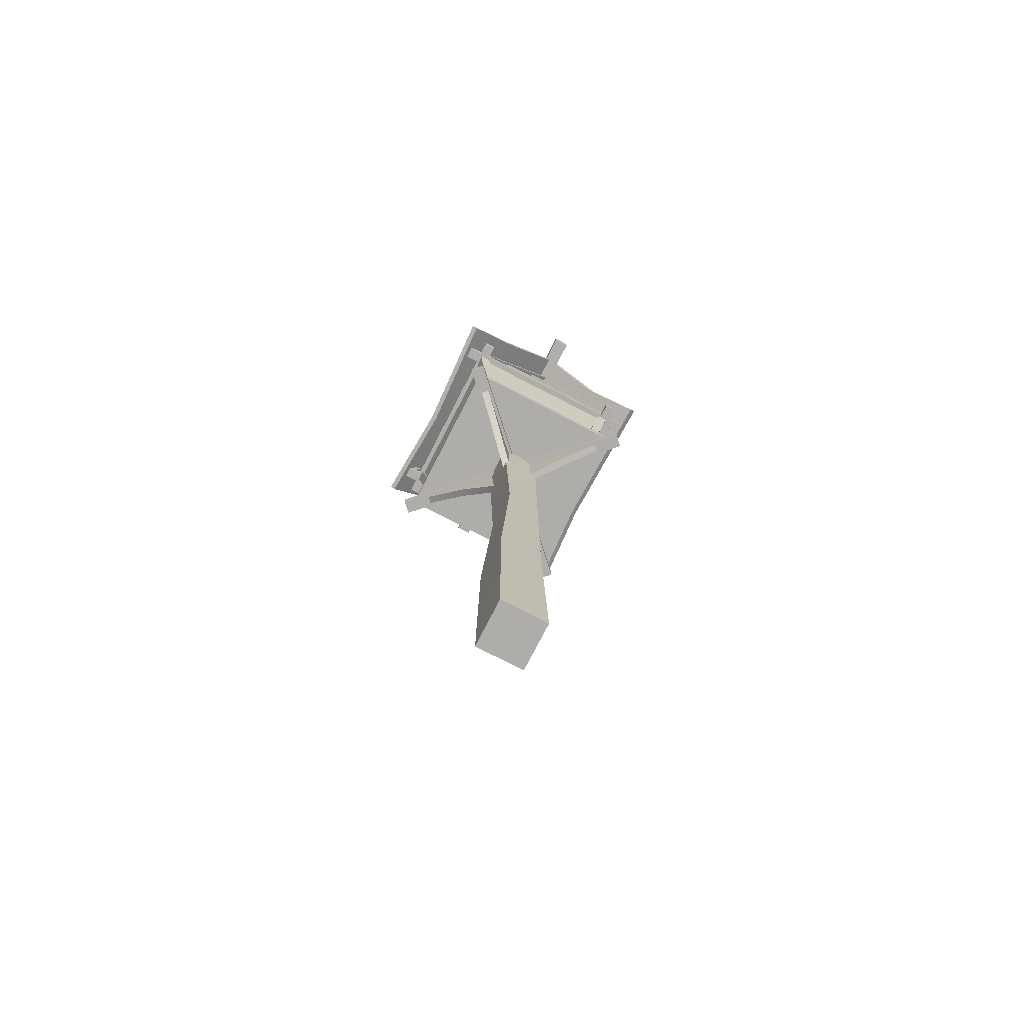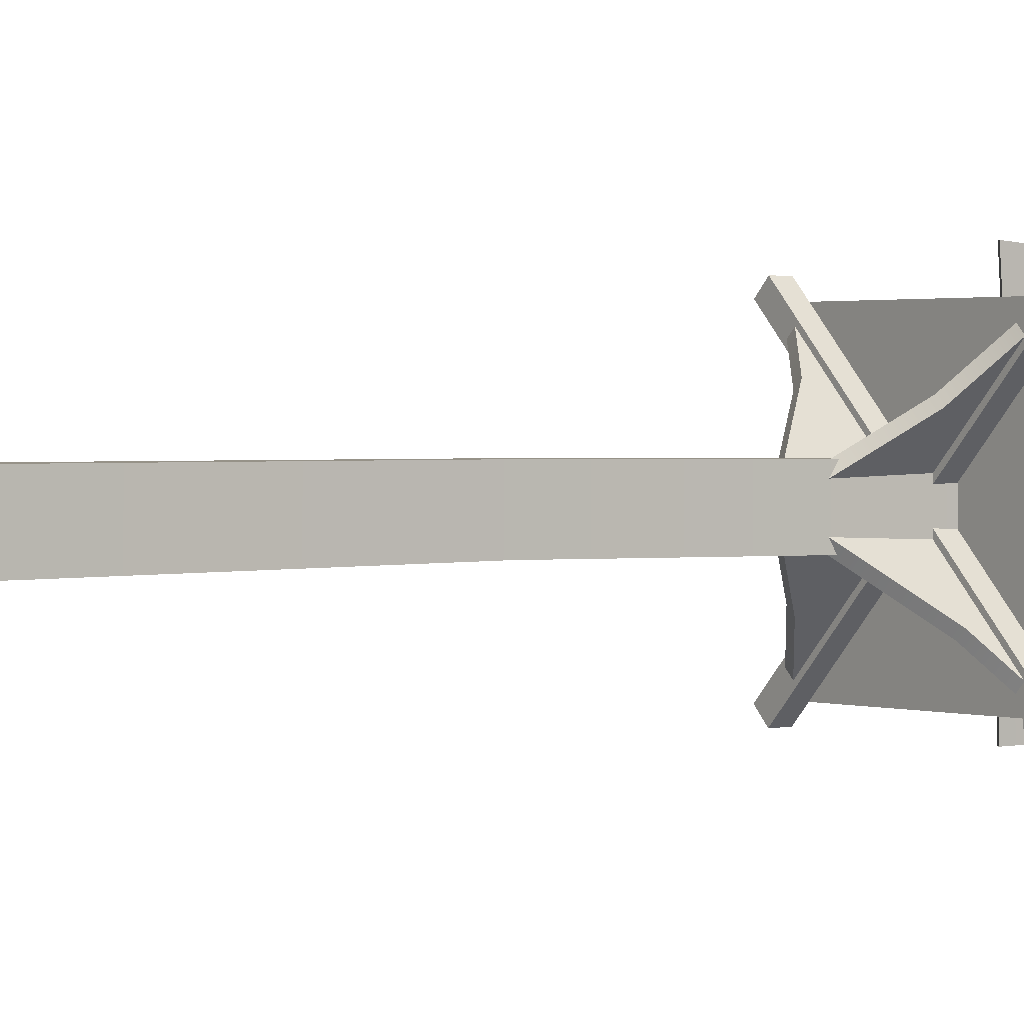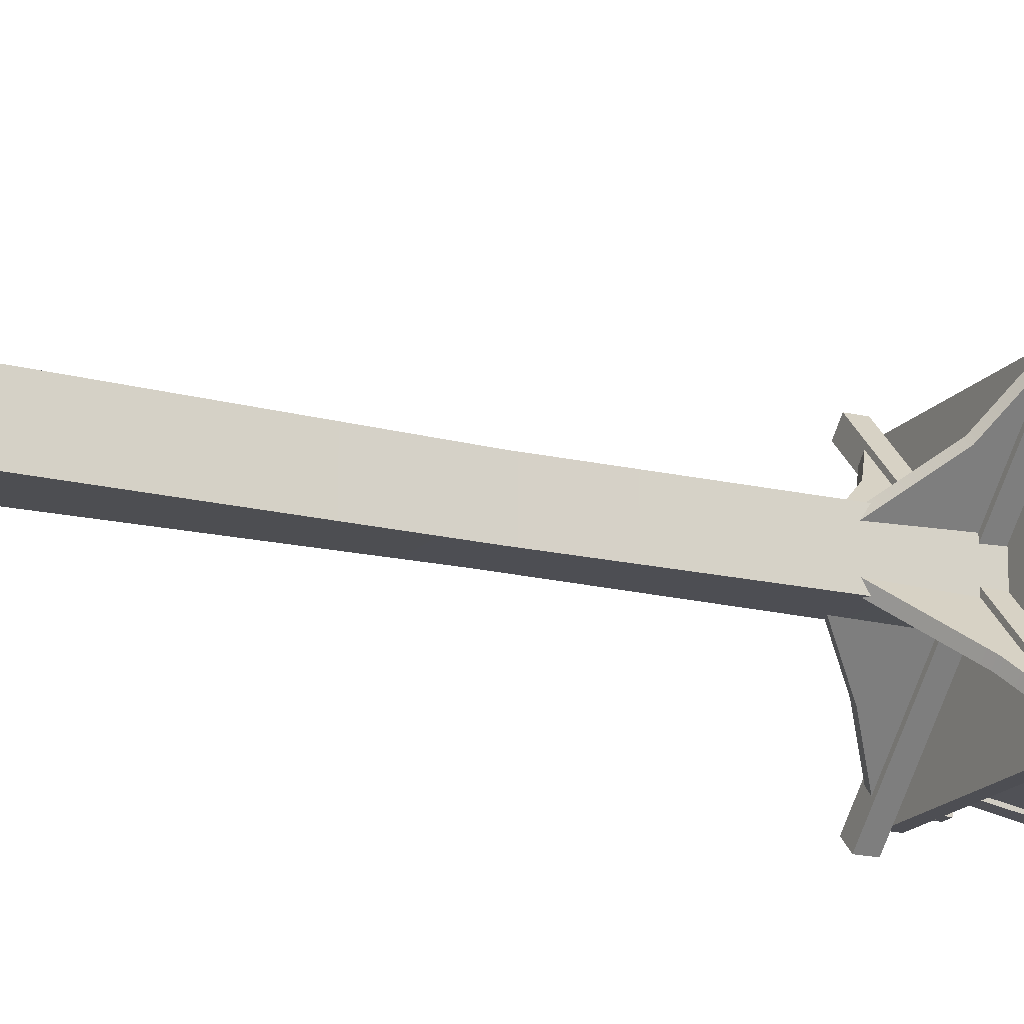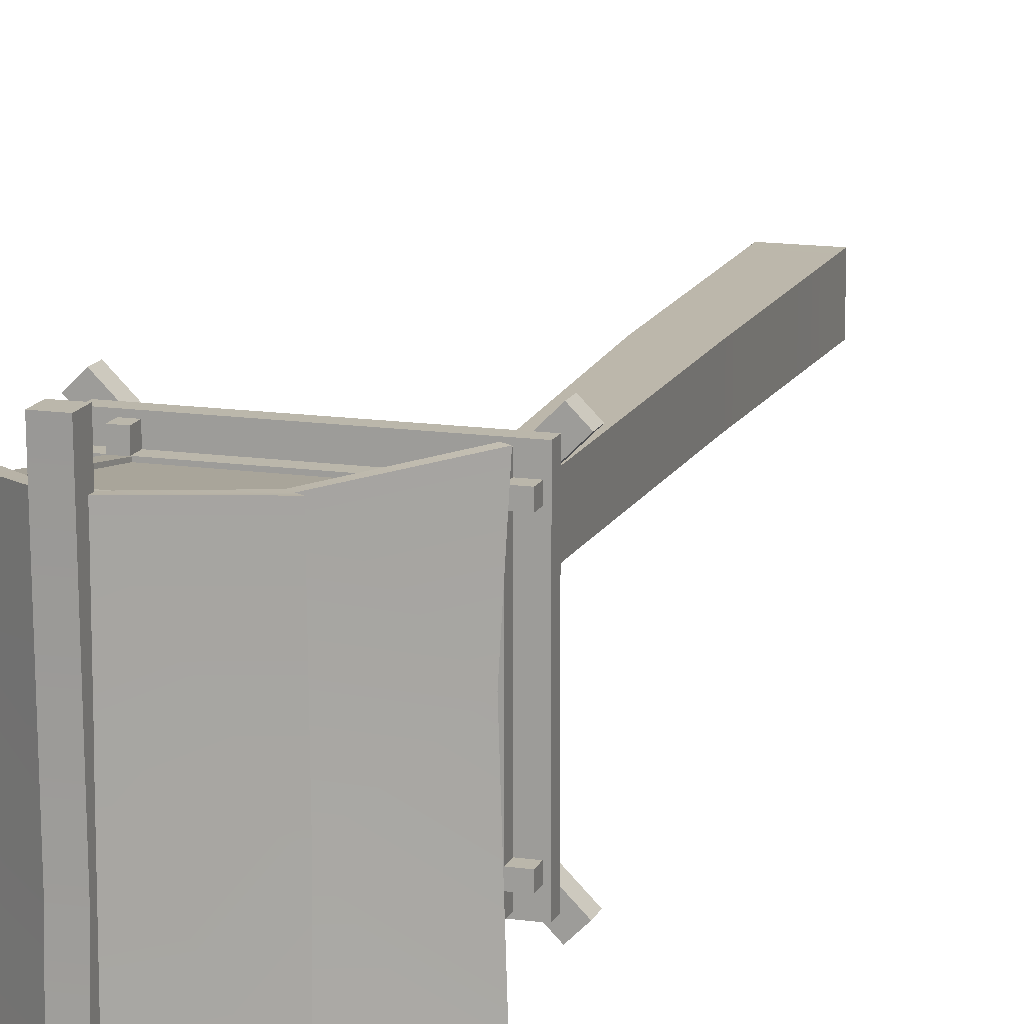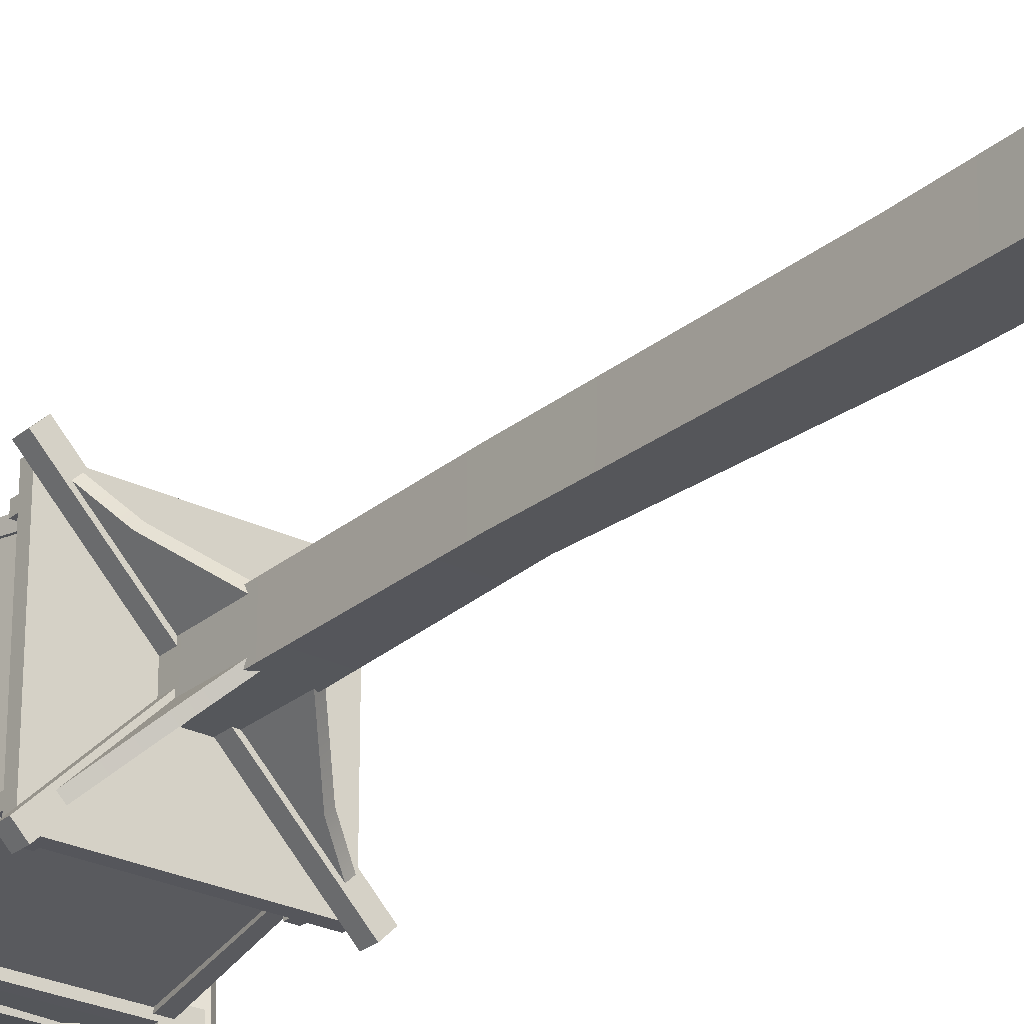
<metadata>
{"format":"obj","ext":"obj","renderer":"f3d","projection":"perspective","resolution":1024,"background":"white","views":[{"elev":-77.2,"azim":152.8,"up":"+Y"},{"elev":1.3,"azim":53.6,"up":"+Z"},{"elev":-17.4,"azim":63.8,"up":"+Z"},{"elev":14.2,"azim":-162.3,"up":"+Z"},{"elev":-26.3,"azim":-38.3,"up":"+Z"}]}
</metadata>
<code>
o lantern_wood
v -0.2039 1.567 -0.2039
v 0.2039 1.567 -0.2039
v 0.2039 1.567 0.2039
v -0.2039 1.567 0.2039
v -0.2039 1.592 -0.2039
v 0.2039 1.592 -0.2039
v 0.2039 1.592 0.2039
v -0.2039 1.592 0.2039
v 0.05706 2.052 -0.1896
v 0.05706 2.052 -0.2077
v -0.05853 2.052 -0.1896
v -0.05853 2.052 -0.2077
v -0.05308 -0.01377 -0.05308
v 0.05308 -0.01377 -0.05308
v 0.05308 -0.01377 0.05308
v -0.05308 -0.01377 0.05308
v -0.04636 1.567 -0.04636
v 0.04636 1.567 -0.04636
v 0.04636 1.567 0.04636
v -0.04636 1.567 0.04636
v -0.1892 1.542 -0.1763
v -0.1763 1.542 -0.1892
v -0.02829 1.406 -0.04116
v -0.04116 1.406 -0.02829
v 0.1763 1.542 0.1892
v 0.1892 1.542 0.1763
v 0.04116 1.406 0.02829
v 0.02829 1.406 0.04116
v 0.1763 1.542 -0.1892
v 0.1892 1.542 -0.1763
v 0.04116 1.406 -0.02829
v 0.02829 1.406 -0.04116
v -0.1892 1.542 0.1763
v -0.1763 1.542 0.1892
v -0.02829 1.406 0.04116
v -0.04116 1.406 0.02829
v -0.002333 2.111 0.1814
v -0.002333 2.111 0.208
v 0.01412 2.102 0.208
v 0.01412 2.102 0.1814
v -0.2427 1.91 0.1814
v -0.2427 1.91 0.208
v -0.2262 1.901 0.208
v -0.2262 1.901 0.1814
v 0.1868 1.918 -0.2462
v 0.2135 1.918 -0.2462
v 0.2135 1.893 -0.2462
v 0.1868 1.893 -0.2462
v 0.1868 1.918 0.2462
v 0.2135 1.918 0.2462
v 0.2135 1.893 0.2462
v 0.1868 1.893 0.2462
v 0.1826 1.914 -0.211
v 0.1826 1.914 -0.1845
v 0.2099 1.914 -0.1845
v 0.2099 1.914 -0.211
v 0.1465 1.606 -0.1695
v 0.1465 1.606 -0.1482
v 0.1684 1.606 -0.1482
v 0.1684 1.606 -0.1695
v 0.1959 1.618 -0.1711
v 0.1959 1.618 -0.1498
v 0.1959 1.593 -0.1498
v 0.1959 1.593 -0.1711
v -0.1974 1.618 -0.1711
v -0.1974 1.618 -0.1498
v -0.1974 1.593 -0.1498
v -0.1974 1.593 -0.1711
v 0.149 1.618 -0.1966
v 0.1703 1.618 -0.1966
v 0.1703 1.593 -0.1966
v 0.149 1.593 -0.1966
v 0.149 1.618 0.1966
v 0.1703 1.618 0.1966
v 0.1703 1.593 0.1966
v 0.149 1.593 0.1966
v -0.1718 1.618 -0.1966
v -0.1505 1.618 -0.1966
v -0.1505 1.593 -0.1966
v -0.1718 1.593 -0.1966
v -0.1718 1.618 0.1966
v -0.1505 1.618 0.1966
v -0.1505 1.593 0.1966
v -0.1718 1.593 0.1966
v 0.1959 1.618 0.1498
v 0.1959 1.618 0.1711
v 0.1959 1.593 0.1711
v 0.1959 1.593 0.1498
v -0.1974 1.618 0.1498
v -0.1974 1.618 0.1711
v -0.1974 1.593 0.1711
v -0.1974 1.593 0.1498
v -0.2095 1.914 -0.211
v -0.2095 1.914 -0.1845
v -0.1823 1.914 -0.1845
v -0.1823 1.914 -0.211
v -0.1684 1.606 -0.1695
v -0.1684 1.606 -0.1482
v -0.1465 1.606 -0.1482
v -0.1465 1.606 -0.1695
v 0.1826 1.914 0.1839
v 0.1826 1.914 0.2104
v 0.2099 1.914 0.2104
v 0.2099 1.914 0.1839
v 0.1465 1.606 0.1477
v 0.1465 1.606 0.169
v 0.1684 1.606 0.169
v 0.1684 1.606 0.1477
v -0.2095 1.914 0.1839
v -0.2095 1.914 0.2104
v -0.1823 1.914 0.2104
v -0.1823 1.914 0.1839
v -0.1684 1.606 0.1477
v -0.1684 1.606 0.169
v -0.1465 1.606 0.169
v -0.1465 1.606 0.1477
v -0.1641 1.604 -0.1581
v -0.2022 1.903 -0.1952
v -0.2022 1.903 0.1952
v -0.1641 1.604 0.1581
v -0.1581 1.604 0.1641
v -0.1952 1.903 0.2022
v 0.1952 1.903 0.2022
v 0.1581 1.604 0.1641
v 0.1641 1.604 0.1581
v 0.2022 1.903 0.1952
v 0.2022 1.903 -0.1952
v 0.1641 1.604 -0.1581
v 0.1581 1.604 -0.1641
v 0.1952 1.903 -0.2022
v -0.1952 1.903 -0.2022
v -0.1581 1.604 -0.1641
v -0.2149 1.918 -0.2462
v -0.1883 1.918 -0.2462
v -0.1883 1.893 -0.2462
v -0.2149 1.893 -0.2462
v -0.2149 1.918 0.2462
v -0.1883 1.918 0.2462
v -0.1883 1.893 0.2462
v -0.2149 1.893 0.2462
v -0.01736 2.129 -0.3311
v 0.01851 2.129 -0.3311
v 0.01851 2.092 -0.3311
v -0.01736 2.092 -0.3311
v -0.01736 2.128 0.3311
v 0.01851 2.128 0.3311
v 0.01851 2.092 0.3311
v -0.01736 2.092 0.3311
v -0.005347 2.104 -0.2673
v -0.005347 2.104 0.2673
v 0.005015 2.112 -0.2673
v 0.1256 1.994 -0.2673
v 0.1462 2.008 -0.2673
v 0.005015 2.112 0.2673
v 0.1256 1.994 0.2614
v 0.1462 2.008 0.2614
v 0.1364 2.002 0.2614
v 0.1364 2.002 -0.2673
v 0.2584 1.897 -0.2755
v 0.2584 1.897 0.2682
v 0.2705 1.905 0.2682
v 0.2705 1.905 -0.2755
v 0.005347 2.104 -0.2673
v 0.005347 2.104 0.2673
v -0.005015 2.112 -0.2673
v -0.1256 1.994 -0.2526
v -0.1462 2.008 -0.2526
v -0.005015 2.112 0.2673
v -0.1256 1.994 0.2526
v -0.1462 2.008 0.2526
v -0.1364 2.002 0.2526
v -0.1364 2.002 -0.2526
v -0.2584 1.897 -0.2682
v -0.2584 1.897 0.2755
v -0.2705 1.905 0.2755
v -0.2705 1.905 -0.2682
v 0.2352 1.918 0.1875
v 0.2352 1.918 0.2142
v 0.2455 1.893 0.2142
v 0.2455 1.893 0.1875
v -0.2469 1.918 0.1875
v -0.2469 1.918 0.2142
v -0.2469 1.893 0.2142
v -0.2469 1.893 0.1875
v -0.002333 2.111 -0.2142
v -0.002333 2.111 -0.1875
v 0.01412 2.102 -0.1875
v 0.01412 2.102 -0.2142
v -0.2427 1.91 -0.2142
v -0.2427 1.91 -0.1875
v -0.2262 1.901 -0.1875
v -0.2262 1.901 -0.2142
v 0.002333 2.106 0.1814
v 0.002333 2.106 0.208
v -0.01412 2.097 0.208
v -0.01412 2.097 0.1814
v 0.2427 1.91 0.1814
v 0.2427 1.91 0.208
v 0.2262 1.901 0.208
v 0.2262 1.901 0.1814
v 0.0008682 2.104 -0.2142
v 0.0008682 2.104 -0.1875
v -0.01412 2.096 -0.1875
v -0.01412 2.096 -0.2142
v 0.2412 1.91 -0.2142
v 0.2412 1.91 -0.1875
v 0.2262 1.901 -0.1875
v 0.2262 1.901 -0.2142
v 0.2455 1.918 -0.2155
v 0.2455 1.918 -0.1888
v 0.2455 1.893 -0.1888
v 0.2455 1.893 -0.2155
v -0.2469 1.918 -0.2155
v -0.2469 1.918 -0.1888
v -0.2469 1.893 -0.1888
v -0.2469 1.893 -0.2155
v 0.1328 1.986 -0.2048
v 0.2096 1.917 -0.2107
v -0.1348 1.986 -0.1954
v -0.2118 1.917 -0.196
v 0.05151 2.053 -0.2012
v 0.1353 1.983 -0.1928
v 0.1353 1.985 -0.2109
v -0.05298 2.053 -0.2012
v -0.1367 1.983 -0.1928
v -0.1367 1.985 -0.2109
v 0.1256 1.994 0.01894
v -0.005347 2.104 0.01894
v 0.005015 2.112 0.01894
v 0.1345 2.005 -0.07922
v 0.1247 1.998 -0.07922
v 0.2562 1.894 0.019
v 0.244 1.886 0.019
v -0.1256 1.994 0.08736
v 0.005347 2.104 0.08736
v -0.005015 2.112 0.08736
v -0.1462 2.001 -0.02105
v -0.1364 1.994 -0.02105
v -0.2603 1.909 0.08765
v -0.2482 1.9 0.08765
v 0.05706 2.052 0.1896
v 0.05706 2.052 0.2077
v -0.05853 2.052 0.1896
v -0.05853 2.052 0.2077
v 0.1327 1.986 0.1978
v 0.2097 1.917 0.1996
v -0.135 1.986 0.2024
v -0.2119 1.917 0.207
v 0.05151 2.053 0.2012
v 0.1353 1.983 0.1928
v 0.1353 1.985 0.2062
v -0.05298 2.053 0.2012
v -0.1367 1.983 0.1928
v -0.1367 1.985 0.2062
v 0.01851 2.117 -0.03061
v -0.01736 2.117 -0.03061
v 0.01851 2.088 -0.03061
v -0.01736 2.088 -0.03061
v -0.0003995 2.097 -0.2045
v -0.0003995 2.097 0.2045
v -0.2308 1.566 -0.2071
v -0.2071 1.566 -0.2308
v -0.2071 1.535 -0.2308
v -0.2308 1.535 -0.2071
v 0.2071 1.566 0.2308
v 0.2308 1.566 0.2071
v 0.2308 1.535 0.2071
v 0.2071 1.535 0.2308
v 0.2071 1.566 -0.2308
v 0.2308 1.566 -0.2071
v 0.2308 1.535 -0.2071
v 0.2071 1.535 -0.2308
v -0.2308 1.566 0.2071
v -0.2071 1.566 0.2308
v -0.2071 1.535 0.2308
v -0.2308 1.535 0.2071
v -0.09981 1.481 -0.1127
v -0.1127 1.481 -0.09981
v 0.1092 1.492 0.09632
v 0.09632 1.492 0.1092
v 0.1151 1.504 -0.1279
v 0.1279 1.504 -0.1151
v -0.1134 1.501 0.1262
v -0.1262 1.501 0.1134
v -0.04929 1.036 -0.04343
v 0.02878 1.036 -0.04343
v 0.02878 1.036 0.04929
v -0.04929 1.036 0.04929
v -0.04644 0.4977 -0.04937
v 0.0523 0.4977 -0.04937
v 0.0523 0.4977 0.04937
v -0.04644 0.4977 0.04937
g Default
f 1 2 3 4
f 5 6 2 1
f 6 7 3 2
f 7 8 4 3
f 8 5 1 4
f 5 8 7 6
f 11 12 10 9
f 13 14 15 16
f 17 20 19 18
f 37 38 39 40
f 41 42 38 37
f 42 43 39 38
f 43 44 40 39
f 44 41 37 40
f 41 44 43 42
f 45 46 47 48
f 49 50 46 45
f 50 51 47 46
f 51 52 48 47
f 52 49 45 48
f 49 52 51 50
f 53 54 55 56
f 57 58 54 53
f 58 59 55 54
f 59 60 56 55
f 60 57 53 56
f 57 60 59 58
f 61 62 63 64
f 65 66 62 61
f 66 67 63 62
f 67 68 64 63
f 68 65 61 64
f 65 68 67 66
f 69 70 71 72
f 73 74 70 69
f 74 75 71 70
f 75 76 72 71
f 76 73 69 72
f 73 76 75 74
f 77 78 79 80
f 81 82 78 77
f 82 83 79 78
f 83 84 80 79
f 84 81 77 80
f 81 84 83 82
f 85 86 87 88
f 89 90 86 85
f 90 91 87 86
f 91 92 88 87
f 92 89 85 88
f 89 92 91 90
f 93 94 95 96
f 97 98 94 93
f 98 99 95 94
f 99 100 96 95
f 100 97 93 96
f 97 100 99 98
f 101 102 103 104
f 105 106 102 101
f 106 107 103 102
f 107 108 104 103
f 108 105 101 104
f 105 108 107 106
f 109 110 111 112
f 113 114 110 109
f 114 115 111 110
f 115 116 112 111
f 116 113 109 112
f 113 116 115 114
f 117 120 119 118
f 121 124 123 122
f 125 128 127 126
f 129 132 131 130
f 133 134 135 136
f 137 138 134 133
f 138 139 135 134
f 139 140 136 135
f 140 137 133 136
f 137 140 139 138
f 141 142 143 144
f 145 148 147 146
f 154 150 155 157 156
f 151 153 158 152 149
f 152 158 162 159
f 157 155 160 161
f 168 170 171 169 164
f 165 163 166 172 167
f 166 173 176 172
f 171 175 174 169
f 177 178 179 180
f 181 182 178 177
f 182 183 179 178
f 183 184 180 179
f 184 181 177 180
f 181 184 183 182
f 185 186 187 188
f 189 190 186 185
f 190 191 187 186
f 191 192 188 187
f 192 189 185 188
f 189 192 191 190
f 193 196 195 194
f 197 193 194 198
f 198 194 195 199
f 199 195 196 200
f 200 196 193 197
f 197 198 199 200
f 201 204 203 202
f 205 201 202 206
f 206 202 203 207
f 207 203 204 208
f 208 204 201 205
f 205 206 207 208
f 209 210 211 212
f 213 214 210 209
f 214 215 211 210
f 215 216 212 211
f 216 213 209 212
f 213 216 215 214
f 220 219 217 218
f 225 226 223 222
f 226 224 221 223
f 228 149 152 227
f 227 155 150 228
f 230 153 151 229
f 229 154 156 230
f 231 158 153 230
f 230 156 157 231
f 232 162 158 231
f 231 157 161 232
f 227 152 159 233
f 233 160 155 227
f 233 159 162 232
f 232 161 160 233
f 235 164 169 234
f 234 166 163 235
f 237 170 168 236
f 236 165 167 237
f 238 171 170 237
f 237 167 172 238
f 239 175 171 238
f 238 172 176 239
f 234 169 174 240
f 240 173 166 234
f 240 174 175 239
f 239 176 173 240
f 243 241 242 244
f 248 246 245 247
f 253 250 251 254
f 254 251 249 252
f 256 145 146 255
f 255 142 141 256
f 255 146 147 257
f 257 143 142 255
f 257 147 148 258
f 258 144 143 257
f 258 148 145 256
f 256 141 144 258
f 12 259 10
f 244 242 260
f 261 262 263 264
f 265 266 262 261
f 266 267 263 262
f 267 268 264 263
f 268 265 261 264
f 265 268 267 266
f 269 270 271 272
f 273 274 270 269
f 274 275 271 270
f 275 276 272 271
f 276 273 269 272
f 273 276 275 274
f 278 21 22 277
f 277 23 24 278
f 277 22 26 279
f 279 27 23 277
f 280 25 21 278
f 278 24 28 280
f 279 26 25 280
f 280 28 27 279
f 282 31 32 281
f 281 29 30 282
f 283 35 31 282
f 282 30 34 283
f 281 32 36 284
f 284 33 29 281
f 284 36 35 283
f 283 34 33 284
f 285 17 18 286
f 286 18 19 287
f 287 19 20 288
f 288 20 17 285
f 290 14 13 289
f 289 285 286 290
f 291 15 14 290
f 290 286 287 291
f 292 16 15 291
f 291 287 288 292
f 289 13 16 292
f 292 288 285 289

</code>
